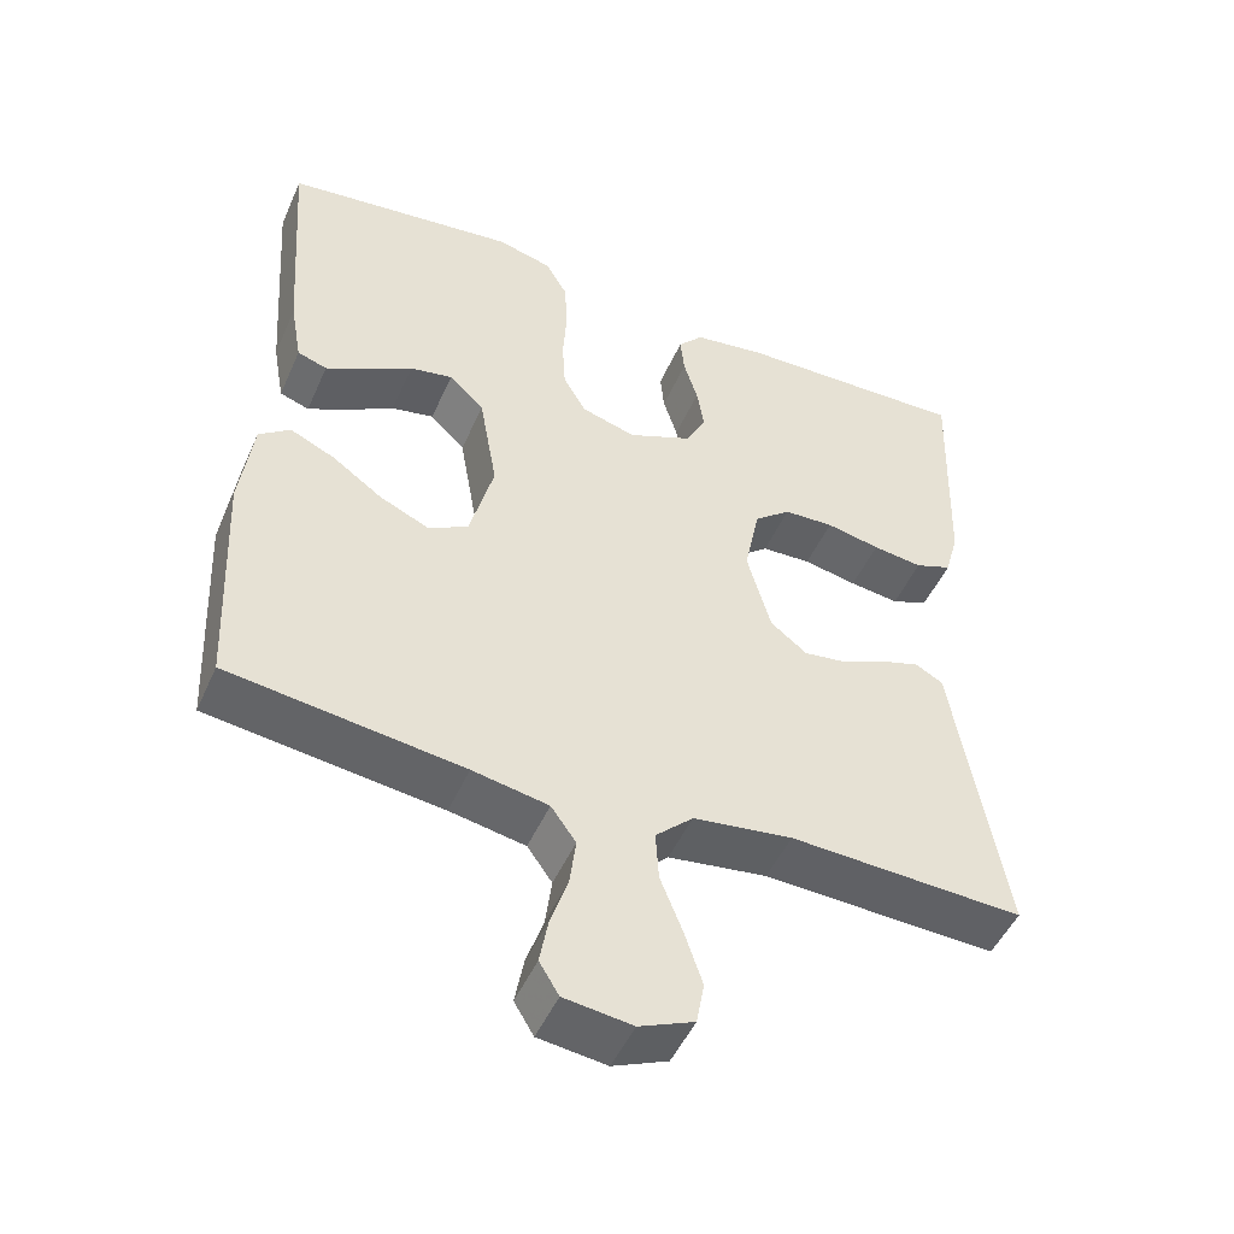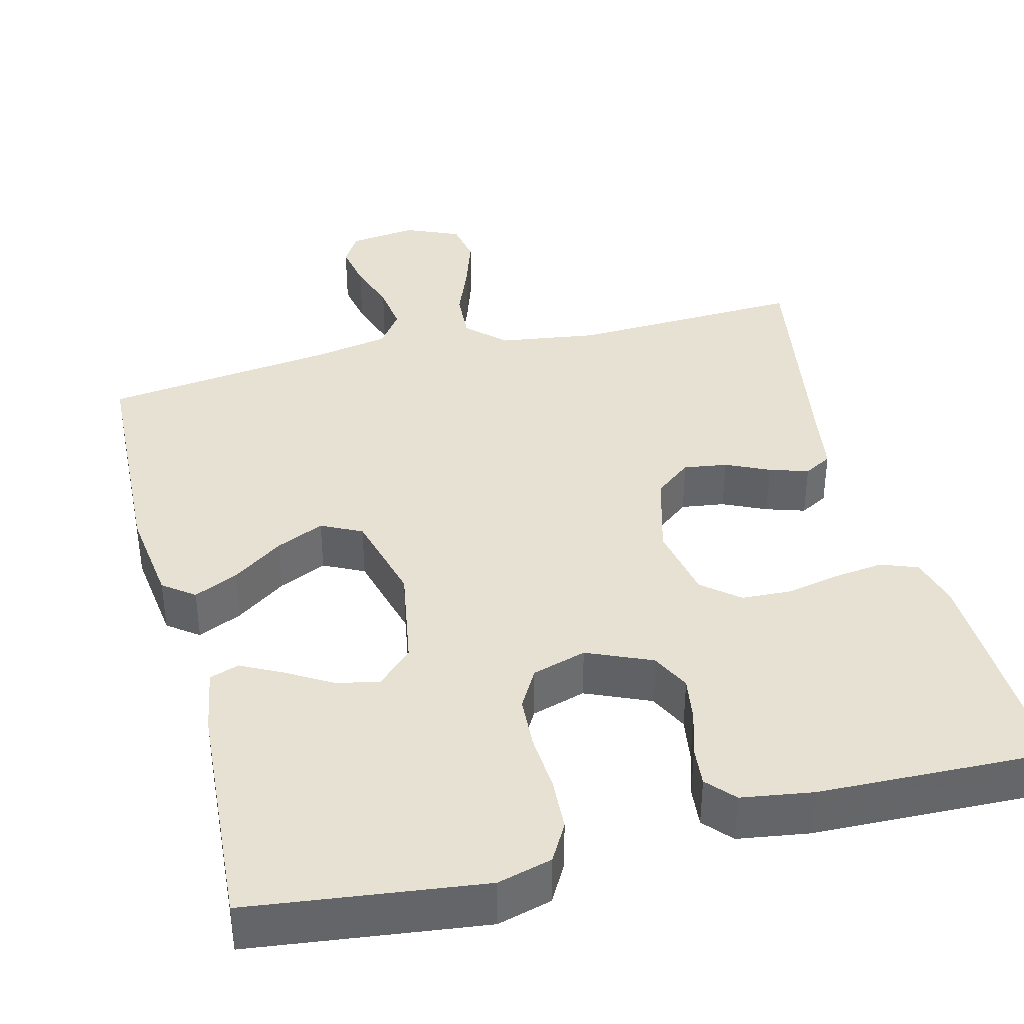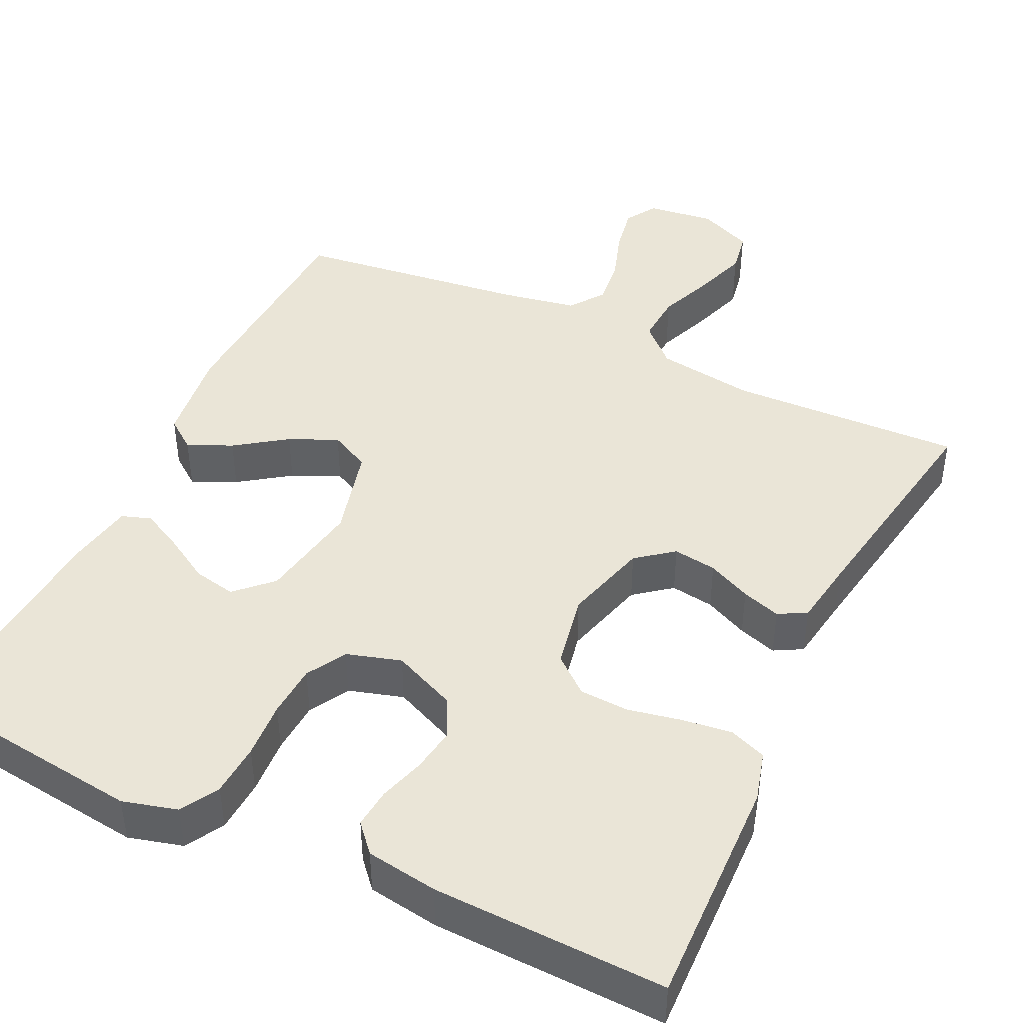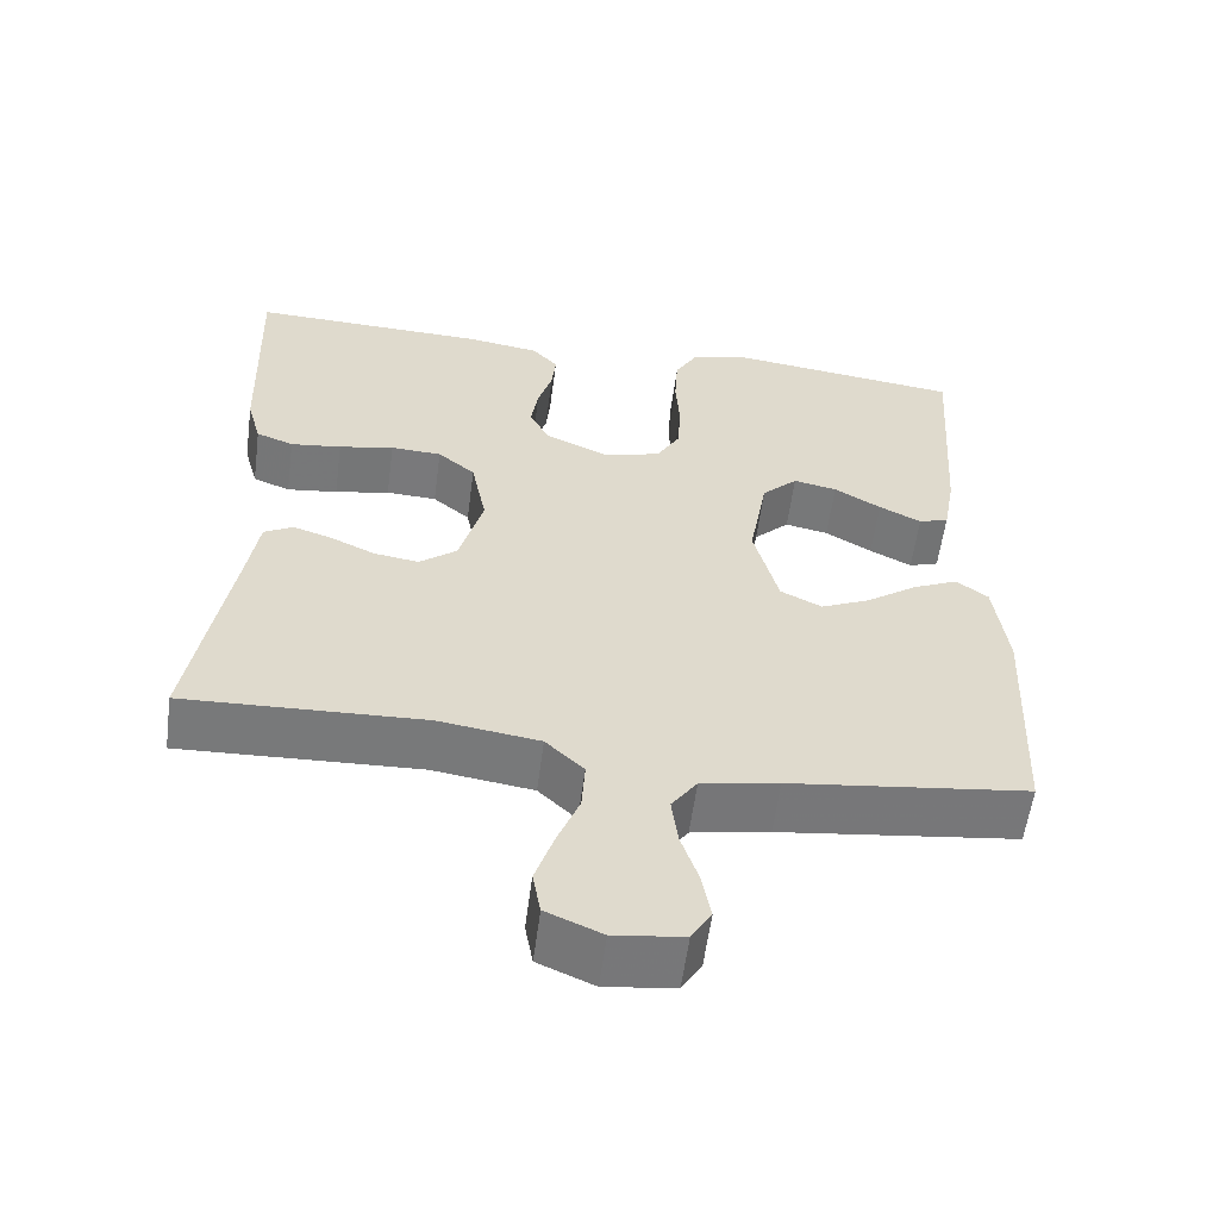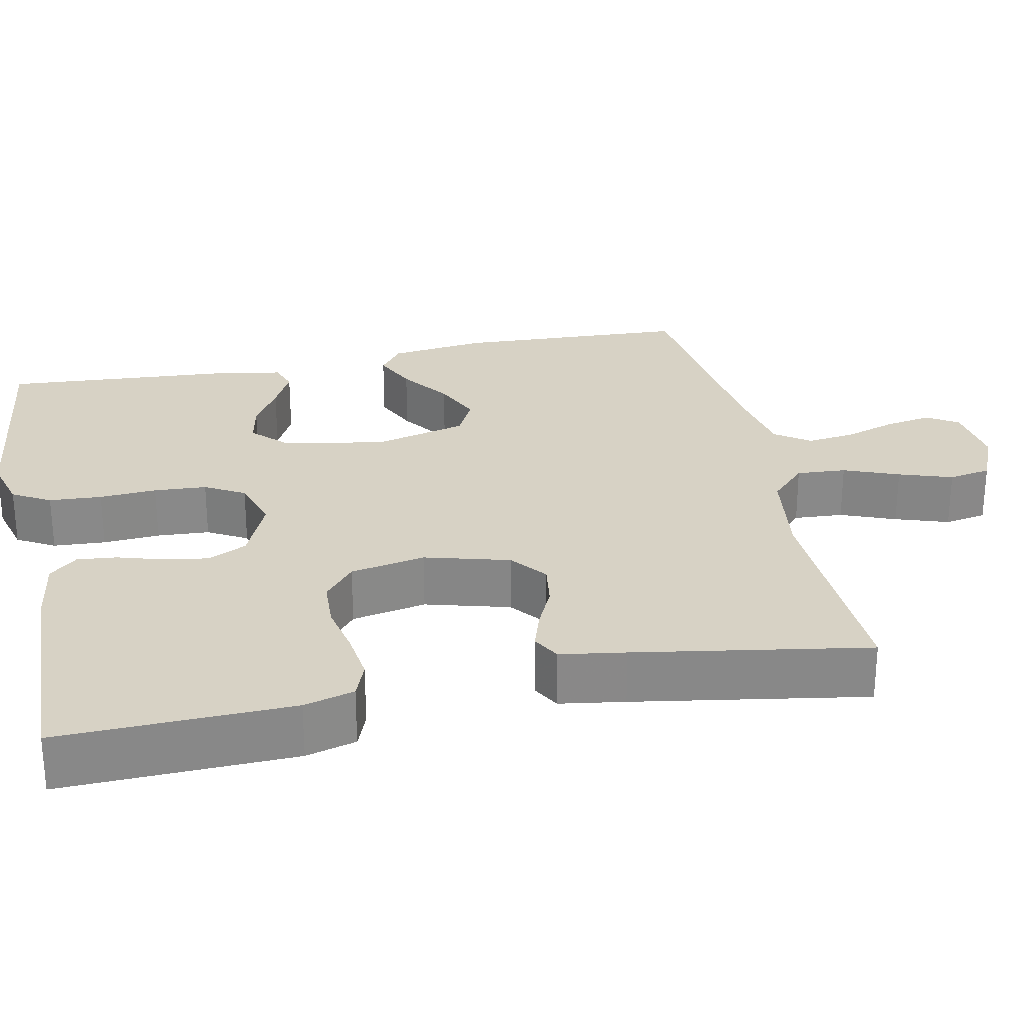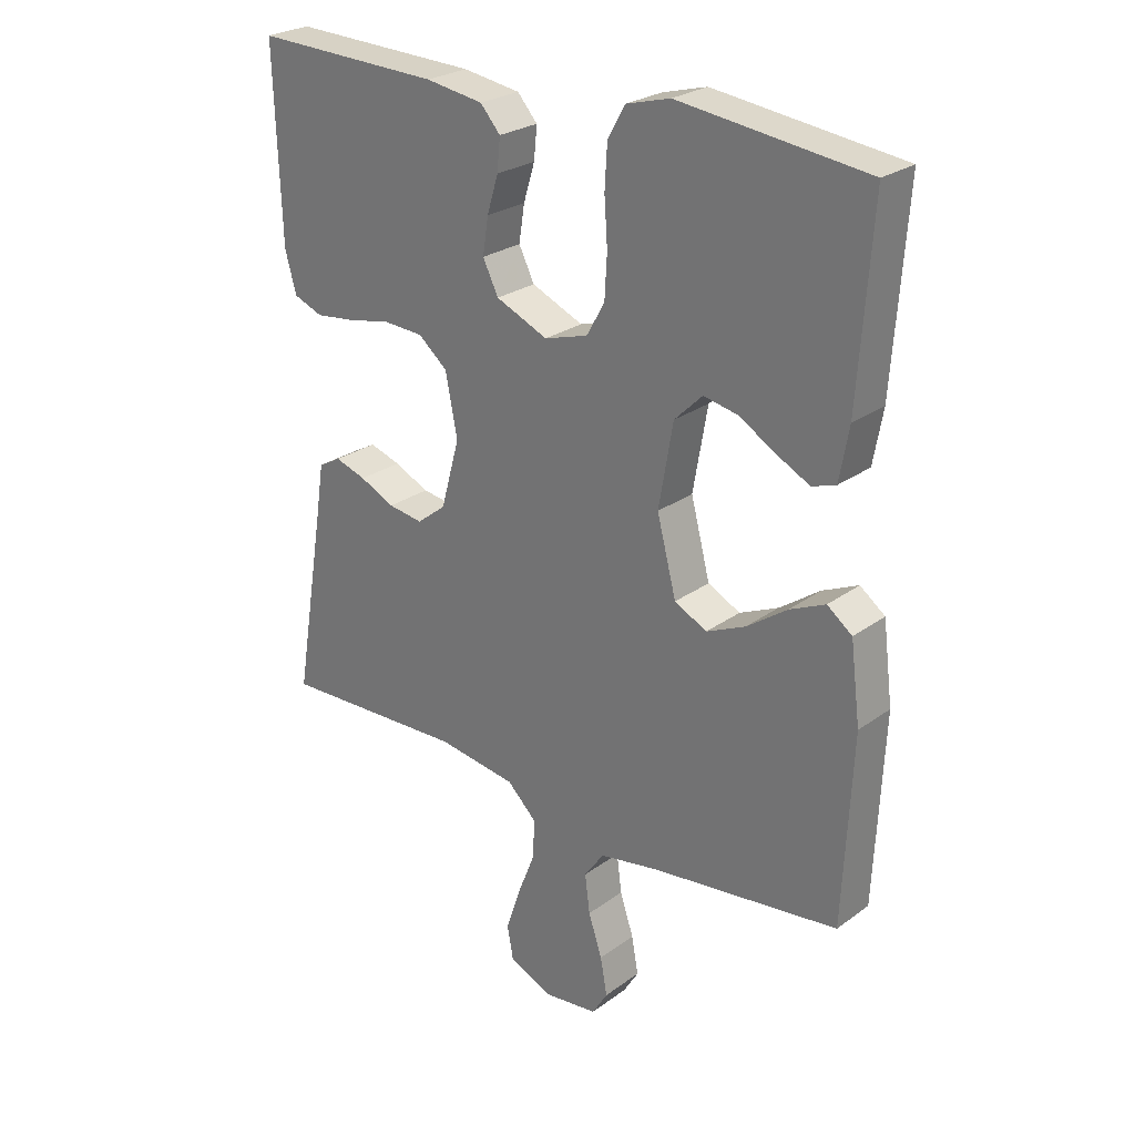
<metadata>
{"format":"obj","ext":"obj","renderer":"f3d","projection":"perspective","resolution":1024,"background":"white","views":[{"elev":-49.2,"azim":-23.4,"up":"+Z"},{"elev":38.8,"azim":-14.3,"up":"+Y"},{"elev":44.0,"azim":25.6,"up":"+Y"},{"elev":-57.8,"azim":172.5,"up":"+Z"},{"elev":27.3,"azim":78.3,"up":"+Y"},{"elev":25.9,"azim":-138.8,"up":"+Z"}]}
</metadata>
<code>
v -0.5 0.07 0.5
v -0.2 0.07 0.537
v -0.13 0.07 0.518
v -0.102 0.07 0.469
v -0.098 0.07 0.401
v -0.103 0.07 0.327
v -0.099 0.07 0.259
v -0.07 0.07 0.208
v 0 0.07 0.187
v 0.083 0.07 0.223
v 0.108 0.07 0.273
v 0.099 0.07 0.331
v 0.081 0.07 0.39
v 0.076 0.07 0.441
v 0.108 0.07 0.477
v 0.2 0.07 0.491
v 0.5 0.07 0.5
v 0.49 0.07 0.2
v 0.472 0.07 0.135
v 0.425 0.07 0.117
v 0.361 0.07 0.125
v 0.292 0.07 0.139
v 0.228 0.07 0.136
v 0.181 0.07 0.097
v 0.162 0.07 0
v 0.192 0.07 -0.109
v 0.239 0.07 -0.146
v 0.295 0.07 -0.138
v 0.351 0.07 -0.112
v 0.401 0.07 -0.096
v 0.437 0.07 -0.116
v 0.45 0.07 -0.2
v 0.5 0.07 -0.5
v 0.2 0.07 -0.488
v 0.073 0.07 -0.506
v 0.025 0.07 -0.552
v 0.029 0.07 -0.616
v 0.057 0.07 -0.687
v 0.08 0.07 -0.756
v 0.07 0.07 -0.811
v 0 0.07 -0.841
v -0.087 0.07 -0.83
v -0.112 0.07 -0.789
v -0.101 0.07 -0.729
v -0.079 0.07 -0.663
v -0.071 0.07 -0.601
v -0.103 0.07 -0.556
v -0.2 0.07 -0.538
v -0.5 0.07 -0.5
v -0.514 0.07 -0.2
v -0.498 0.07 -0.075
v -0.458 0.07 -0.045
v -0.401 0.07 -0.071
v -0.336 0.07 -0.117
v -0.274 0.07 -0.145
v -0.222 0.07 -0.119
v -0.191 0.07 0
v -0.214 0.07 0.132
v -0.259 0.07 0.176
v -0.314 0.07 0.165
v -0.373 0.07 0.13
v -0.426 0.07 0.103
v -0.464 0.07 0.116
v -0.479 0.07 0.2
v -0.5 0 0.5
v -0.2 0 0.537
v -0.13 0 0.518
v -0.102 0 0.469
v -0.098 0 0.401
v -0.103 0 0.327
v -0.099 0 0.259
v -0.07 0 0.208
v 0 0 0.187
v 0.083 0 0.223
v 0.108 0 0.273
v 0.099 0 0.331
v 0.081 0 0.39
v 0.076 0 0.441
v 0.108 0 0.477
v 0.2 0 0.491
v 0.5 0 0.5
v 0.49 0 0.2
v 0.472 0 0.135
v 0.425 0 0.117
v 0.361 0 0.125
v 0.292 0 0.139
v 0.228 0 0.136
v 0.181 0 0.097
v 0.162 0 0
v 0.192 0 -0.109
v 0.239 0 -0.146
v 0.295 0 -0.138
v 0.351 0 -0.112
v 0.401 0 -0.096
v 0.437 0 -0.116
v 0.45 0 -0.2
v 0.5 0 -0.5
v 0.2 0 -0.488
v 0.073 0 -0.506
v 0.025 0 -0.552
v 0.029 0 -0.616
v 0.057 0 -0.687
v 0.08 0 -0.756
v 0.07 0 -0.811
v 0 0 -0.841
v -0.087 0 -0.83
v -0.112 0 -0.789
v -0.101 0 -0.729
v -0.079 0 -0.663
v -0.071 0 -0.601
v -0.103 0 -0.556
v -0.2 0 -0.538
v -0.5 0 -0.5
v -0.514 0 -0.2
v -0.498 0 -0.075
v -0.458 0 -0.045
v -0.401 0 -0.071
v -0.336 0 -0.117
v -0.274 0 -0.145
v -0.222 0 -0.119
v -0.191 0 0
v -0.214 0 0.132
v -0.259 0 0.176
v -0.314 0 0.165
v -0.373 0 0.13
v -0.426 0 0.103
v -0.464 0 0.116
v -0.479 0 0.2
f 60 61 62 63
f 60 63 64 1
f 51 52 53 54
f 51 54 55
f 48 49 50 51
f 47 48 51 55
f 46 47 55 56
f 42 43 44 45
f 42 45 46
f 41 42 46
f 40 41 46
f 37 38 39 40
f 37 40 46 56
f 32 33 34
f 32 34 35
f 31 32 35
f 28 29 30 31
f 28 31 35 36
f 19 20 21 22
f 17 18 19 22
f 17 22 23
f 16 17 23 24
f 12 13 14 15
f 11 12 15 16
f 3 4 5 6
f 3 6 7
f 2 3 7
f 59 60 1 2
f 58 59 2 7
f 57 58 7 8
f 36 37 56 57
f 36 57 8 9
f 27 28 36
f 26 27 36
f 25 26 36 9
f 11 16 24 25
f 10 11 25
f 9 10 25
f 127 126 125 124
f 65 128 127 124
f 118 117 116 115
f 119 118 115
f 115 114 113 112
f 119 115 112 111
f 120 119 111 110
f 109 108 107 106
f 110 109 106
f 110 106 105
f 110 105 104
f 104 103 102 101
f 120 110 104 101
f 98 97 96
f 99 98 96
f 99 96 95
f 95 94 93 92
f 100 99 95 92
f 86 85 84 83
f 86 83 82 81
f 87 86 81
f 88 87 81 80
f 79 78 77 76
f 80 79 76 75
f 70 69 68 67
f 71 70 67
f 71 67 66
f 66 65 124 123
f 71 66 123 122
f 72 71 122 121
f 121 120 101 100
f 73 72 121 100
f 100 92 91
f 100 91 90
f 73 100 90 89
f 89 88 80 75
f 89 75 74
f 89 74 73
f 1 65 66 2
f 2 66 67 3
f 3 67 68 4
f 4 68 69 5
f 5 69 70 6
f 6 70 71 7
f 7 71 72 8
f 8 72 73 9
f 9 73 74 10
f 10 74 75 11
f 11 75 76 12
f 12 76 77 13
f 13 77 78 14
f 14 78 79 15
f 15 79 80 16
f 16 80 81 17
f 17 81 82 18
f 18 82 83 19
f 19 83 84 20
f 20 84 85 21
f 21 85 86 22
f 22 86 87 23
f 23 87 88 24
f 24 88 89 25
f 25 89 90 26
f 26 90 91 27
f 27 91 92 28
f 28 92 93 29
f 29 93 94 30
f 30 94 95 31
f 31 95 96 32
f 32 96 97 33
f 33 97 98 34
f 34 98 99 35
f 35 99 100 36
f 36 100 101 37
f 37 101 102 38
f 38 102 103 39
f 39 103 104 40
f 40 104 105 41
f 41 105 106 42
f 42 106 107 43
f 43 107 108 44
f 44 108 109 45
f 45 109 110 46
f 46 110 111 47
f 47 111 112 48
f 48 112 113 49
f 49 113 114 50
f 50 114 115 51
f 51 115 116 52
f 52 116 117 53
f 53 117 118 54
f 54 118 119 55
f 55 119 120 56
f 56 120 121 57
f 57 121 122 58
f 58 122 123 59
f 59 123 124 60
f 60 124 125 61
f 61 125 126 62
f 62 126 127 63
f 63 127 128 64
f 64 128 65 1

</code>
